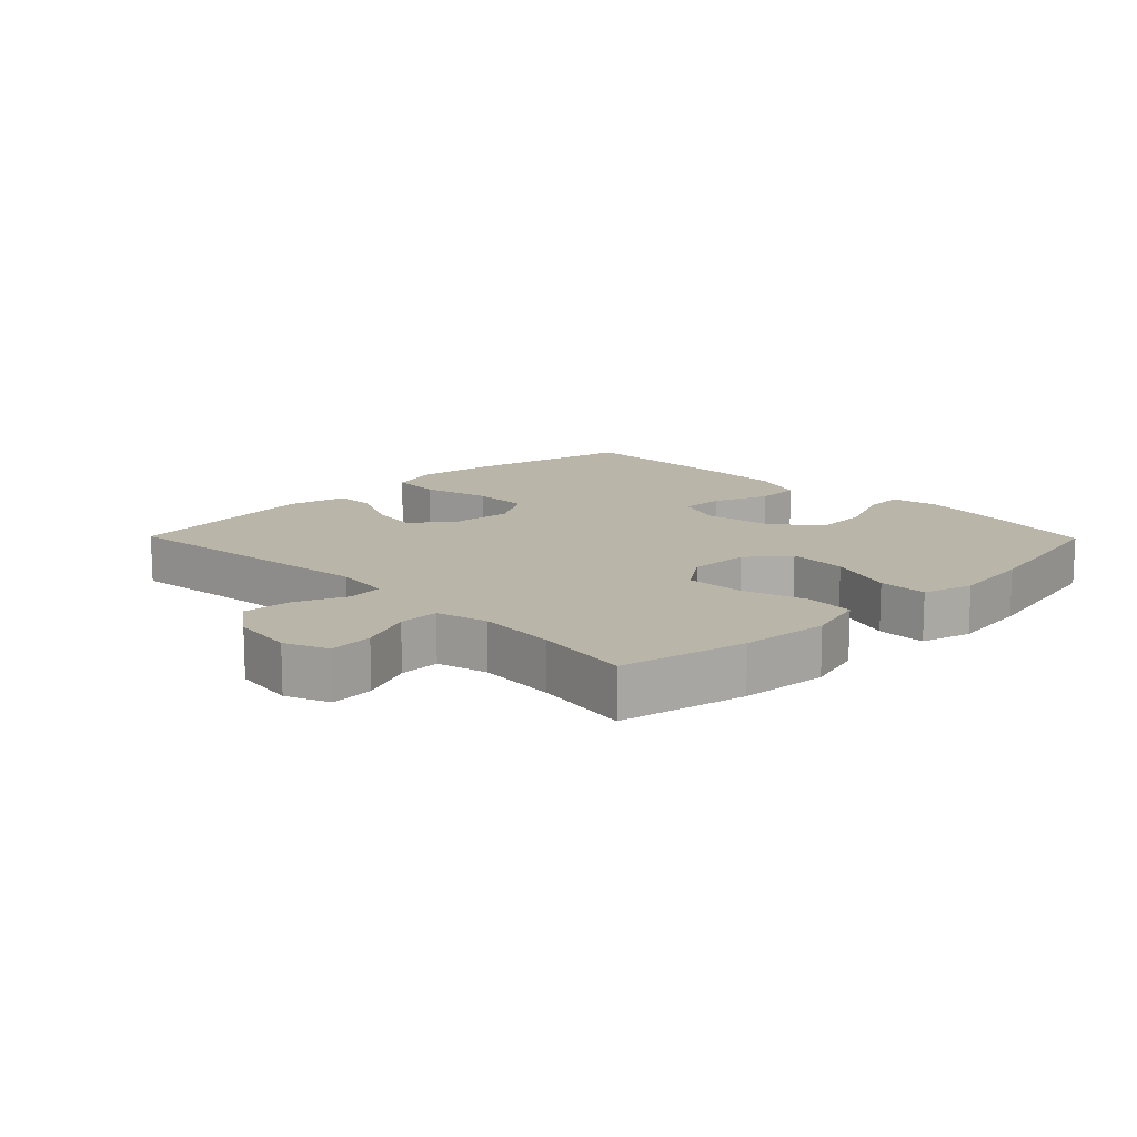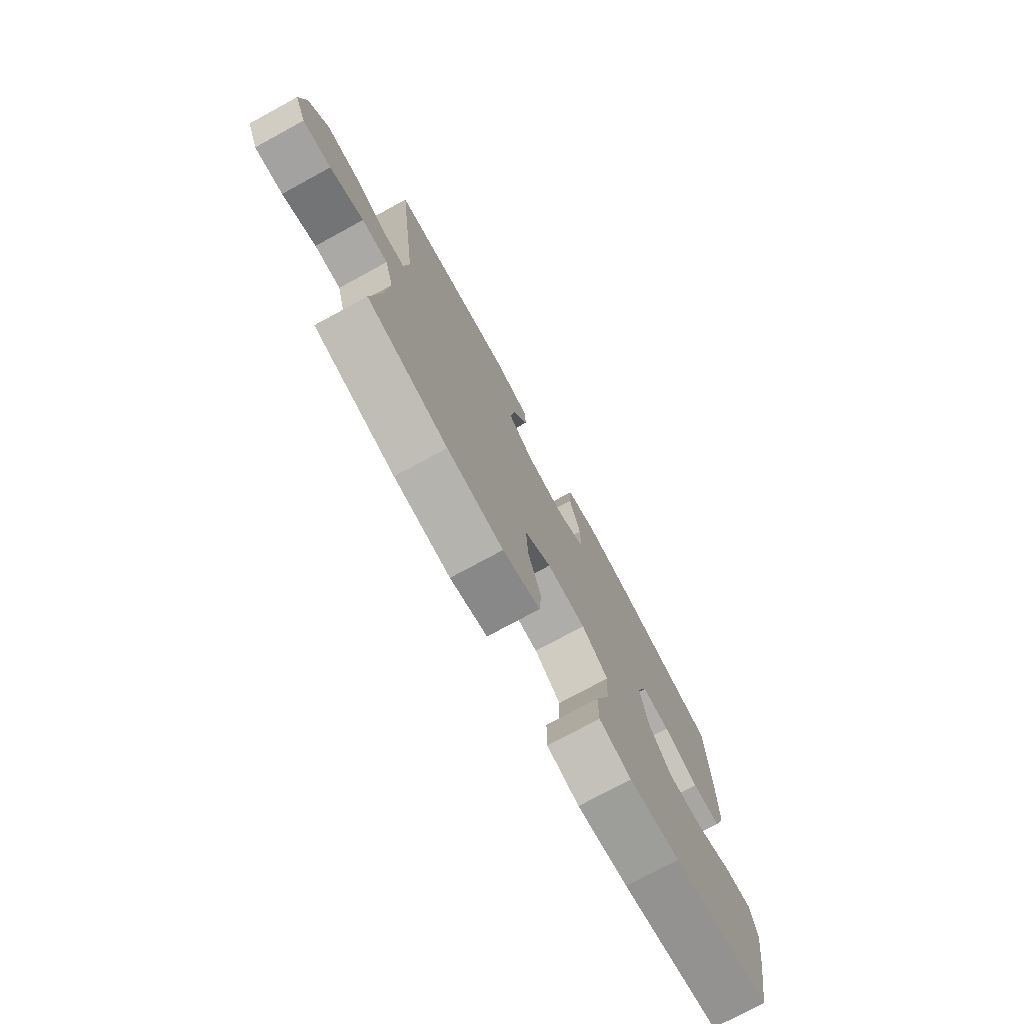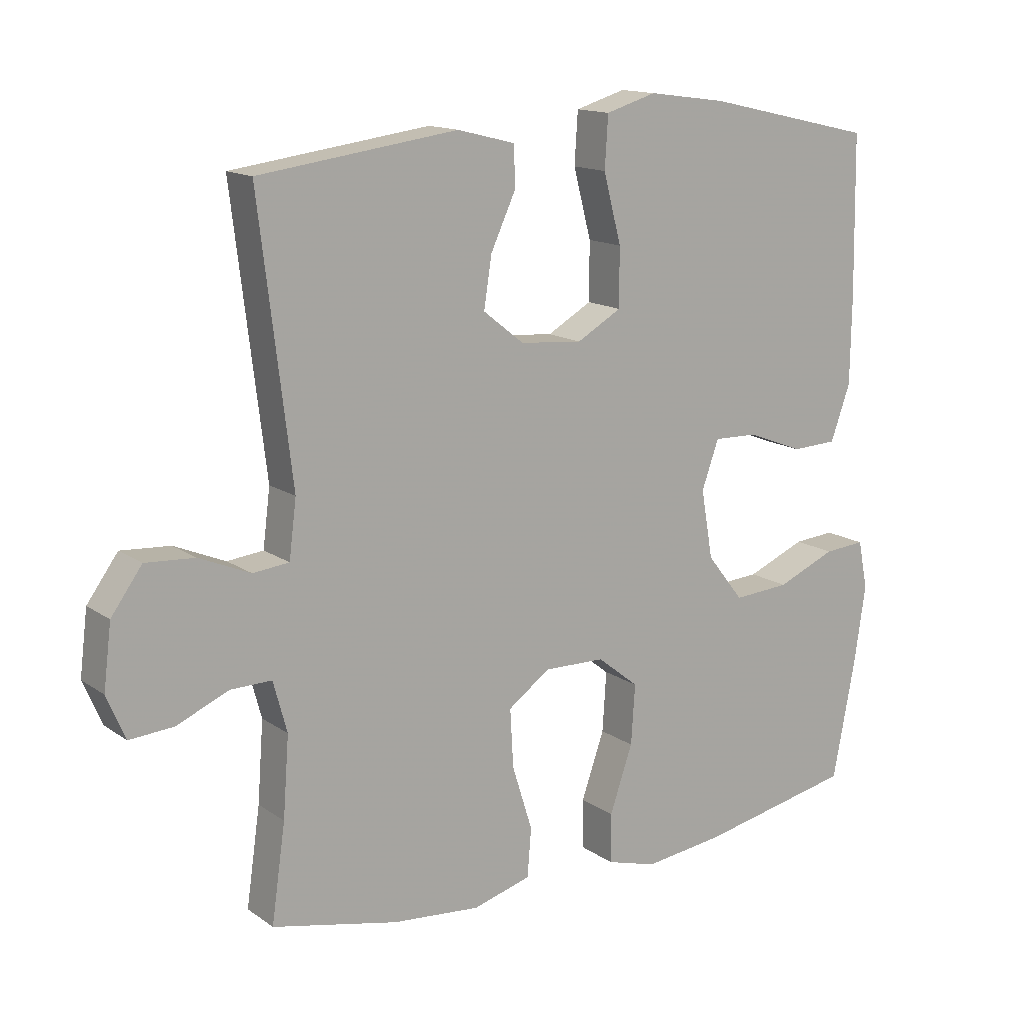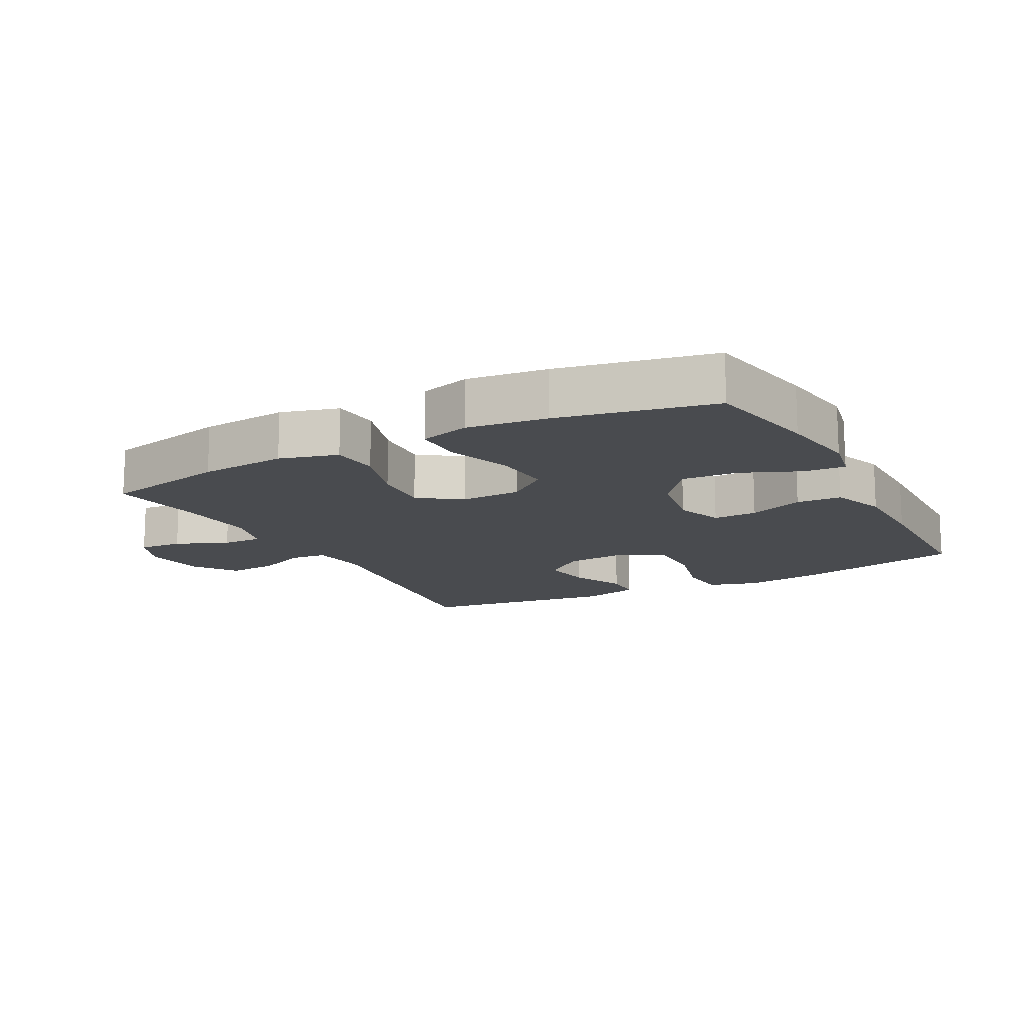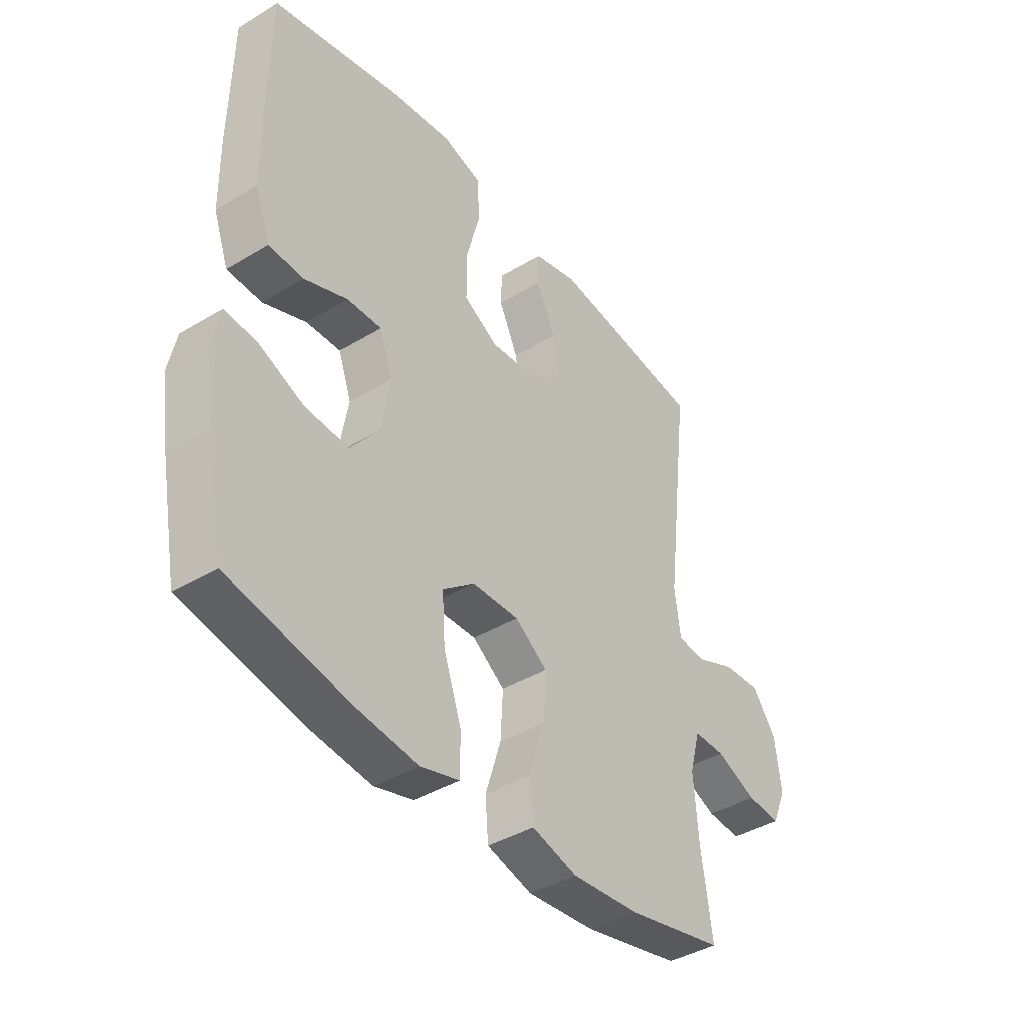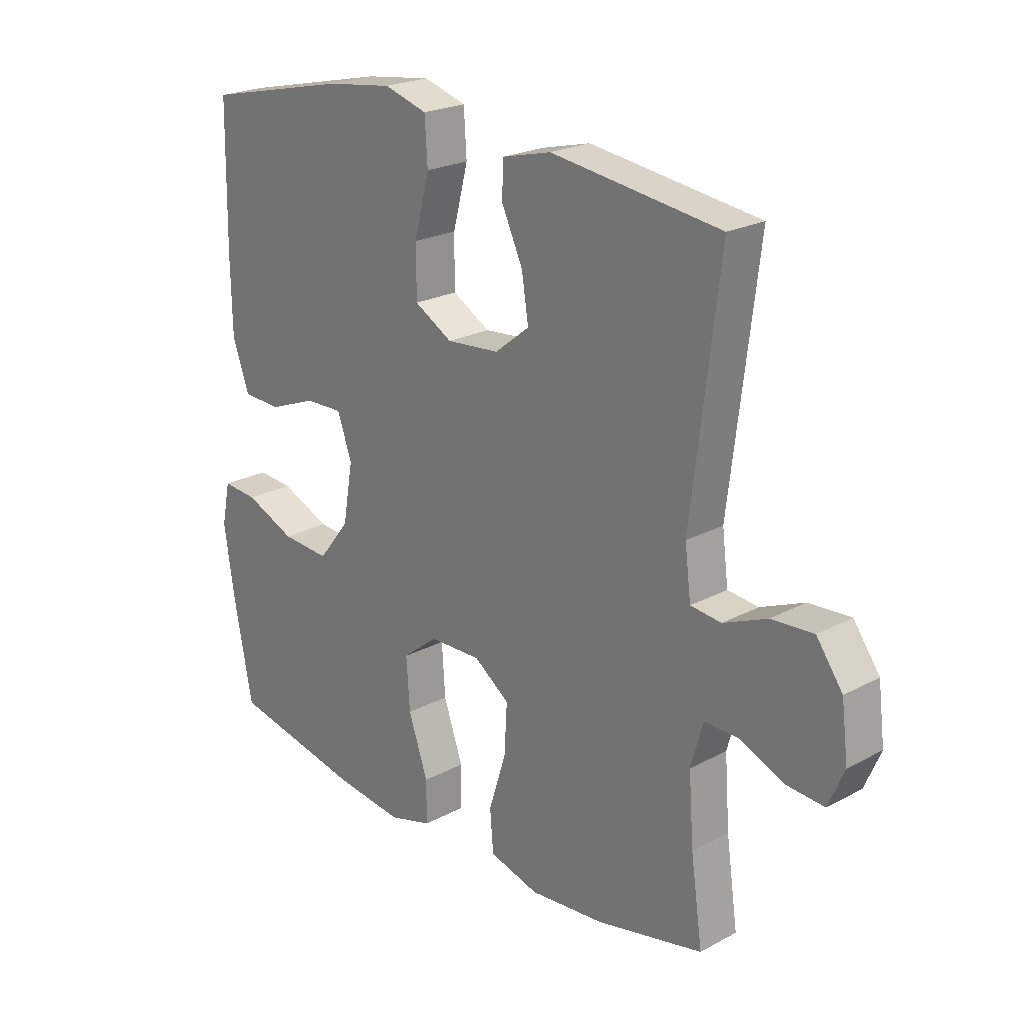
<metadata>
{"format":"obj","ext":"obj","renderer":"f3d","projection":"perspective","resolution":1024,"background":"white","views":[{"elev":13.6,"azim":135.6,"up":"+Y"},{"elev":-76.2,"azim":118.5,"up":"+Z"},{"elev":14.4,"azim":145.5,"up":"+Z"},{"elev":-14.2,"azim":-152.0,"up":"+Y"},{"elev":-40.7,"azim":-53.5,"up":"+Z"},{"elev":22.5,"azim":47.3,"up":"+Z"}]}
</metadata>
<code>
v 0.5 0.07 -0.5
v 0.308 0.07 -0.542
v 0.174 0.07 -0.554
v 0.085 0.07 -0.529
v 0.079 0.07 -0.455
v 0.11 0.07 -0.356
v 0.115 0.07 -0.268
v 0.051 0.07 -0.222
v -0.042 0.07 -0.224
v -0.105 0.07 -0.274
v -0.099 0.07 -0.365
v -0.064 0.07 -0.466
v -0.064 0.07 -0.541
v -0.141 0.07 -0.563
v -0.263 0.07 -0.548
v -0.5 0.07 -0.5
v -0.534 0.07 -0.321
v -0.552 0.07 -0.2
v -0.537 0.07 -0.126
v -0.474 0.07 -0.131
v -0.384 0.07 -0.169
v -0.298 0.07 -0.175
v -0.242 0.07 -0.104
v -0.224 0.07 0
v -0.25 0.07 0.073
v -0.318 0.07 0.071
v -0.403 0.07 0.038
v -0.472 0.07 0.041
v -0.502 0.07 0.125
v -0.504 0.07 0.256
v -0.5 0.07 0.5
v -0.242 0.07 0.558
v -0.123 0.07 0.574
v -0.046 0.07 0.551
v -0.041 0.07 0.473
v -0.068 0.07 0.369
v -0.068 0.07 0.281
v 0 0.07 0.242
v 0.095 0.07 0.25
v 0.157 0.07 0.299
v 0.145 0.07 0.376
v 0.107 0.07 0.458
v 0.109 0.07 0.519
v 0.197 0.07 0.541
v 0.5 0.07 0.5
v 0.45 0.07 0.087
v 0.461 0.07 0
v 0.516 0.07 -0.006
v 0.594 0.07 0.027
v 0.669 0.07 0.032
v 0.716 0.07 -0.033
v 0.728 0.07 -0.129
v 0.7 0.07 -0.195
v 0.633 0.07 -0.19
v 0.553 0.07 -0.156
v 0.491 0.07 -0.155
v 0.47 0.07 -0.232
v 0.479 0.07 -0.353
v 0.5 0 -0.5
v 0.308 0 -0.542
v 0.174 0 -0.554
v 0.085 0 -0.529
v 0.079 0 -0.455
v 0.11 0 -0.356
v 0.115 0 -0.268
v 0.051 0 -0.222
v -0.042 0 -0.224
v -0.105 0 -0.274
v -0.099 0 -0.365
v -0.064 0 -0.466
v -0.064 0 -0.541
v -0.141 0 -0.563
v -0.263 0 -0.548
v -0.5 0 -0.5
v -0.534 0 -0.321
v -0.552 0 -0.2
v -0.537 0 -0.126
v -0.474 0 -0.131
v -0.384 0 -0.169
v -0.298 0 -0.175
v -0.242 0 -0.104
v -0.224 0 0
v -0.25 0 0.073
v -0.318 0 0.071
v -0.403 0 0.038
v -0.472 0 0.041
v -0.502 0 0.125
v -0.504 0 0.256
v -0.5 0 0.5
v -0.242 0 0.558
v -0.123 0 0.574
v -0.046 0 0.551
v -0.041 0 0.473
v -0.068 0 0.369
v -0.068 0 0.281
v 0 0 0.242
v 0.095 0 0.25
v 0.157 0 0.299
v 0.145 0 0.376
v 0.107 0 0.458
v 0.109 0 0.519
v 0.197 0 0.541
v 0.5 0 0.5
v 0.45 0 0.087
v 0.461 0 0
v 0.516 0 -0.006
v 0.594 0 0.027
v 0.669 0 0.032
v 0.716 0 -0.033
v 0.728 0 -0.129
v 0.7 0 -0.195
v 0.633 0 -0.19
v 0.553 0 -0.156
v 0.491 0 -0.155
v 0.47 0 -0.232
v 0.479 0 -0.353
f 52 53 54 55
f 52 55 56
f 51 52 56
f 48 49 50 51
f 47 48 51 56
f 43 44 45 46
f 41 42 43 46
f 40 41 46 47
f 39 40 47 56
f 33 34 35 36
f 33 36 37
f 32 33 37
f 31 32 37
f 30 31 37 38
f 26 27 28 29
f 25 26 29 30
f 18 19 20 21
f 18 21 22
f 17 18 22
f 16 17 22
f 15 16 22 23
f 11 12 13 14
f 10 11 14 15
f 3 4 5 6
f 3 6 7
f 58 1 2 3
f 57 58 3 7
f 38 39 56 57
f 25 30 38 57
f 24 25 57 7
f 10 15 23 24
f 9 10 24
f 8 9 24
f 7 8 24
f 113 112 111 110
f 114 113 110
f 114 110 109
f 109 108 107 106
f 114 109 106 105
f 104 103 102 101
f 104 101 100 99
f 105 104 99 98
f 114 105 98 97
f 94 93 92 91
f 95 94 91
f 95 91 90
f 95 90 89
f 96 95 89 88
f 87 86 85 84
f 88 87 84 83
f 79 78 77 76
f 80 79 76
f 80 76 75
f 80 75 74
f 81 80 74 73
f 72 71 70 69
f 73 72 69 68
f 64 63 62 61
f 65 64 61
f 61 60 59 116
f 65 61 116 115
f 115 114 97 96
f 115 96 88 83
f 65 115 83 82
f 82 81 73 68
f 82 68 67
f 82 67 66
f 82 66 65
f 1 59 60 2
f 2 60 61 3
f 3 61 62 4
f 4 62 63 5
f 5 63 64 6
f 6 64 65 7
f 7 65 66 8
f 8 66 67 9
f 9 67 68 10
f 10 68 69 11
f 11 69 70 12
f 12 70 71 13
f 13 71 72 14
f 14 72 73 15
f 15 73 74 16
f 16 74 75 17
f 17 75 76 18
f 18 76 77 19
f 19 77 78 20
f 20 78 79 21
f 21 79 80 22
f 22 80 81 23
f 23 81 82 24
f 24 82 83 25
f 25 83 84 26
f 26 84 85 27
f 27 85 86 28
f 28 86 87 29
f 29 87 88 30
f 30 88 89 31
f 31 89 90 32
f 32 90 91 33
f 33 91 92 34
f 34 92 93 35
f 35 93 94 36
f 36 94 95 37
f 37 95 96 38
f 38 96 97 39
f 39 97 98 40
f 40 98 99 41
f 41 99 100 42
f 42 100 101 43
f 43 101 102 44
f 44 102 103 45
f 45 103 104 46
f 46 104 105 47
f 47 105 106 48
f 48 106 107 49
f 49 107 108 50
f 50 108 109 51
f 51 109 110 52
f 52 110 111 53
f 53 111 112 54
f 54 112 113 55
f 55 113 114 56
f 56 114 115 57
f 57 115 116 58
f 58 116 59 1

</code>
